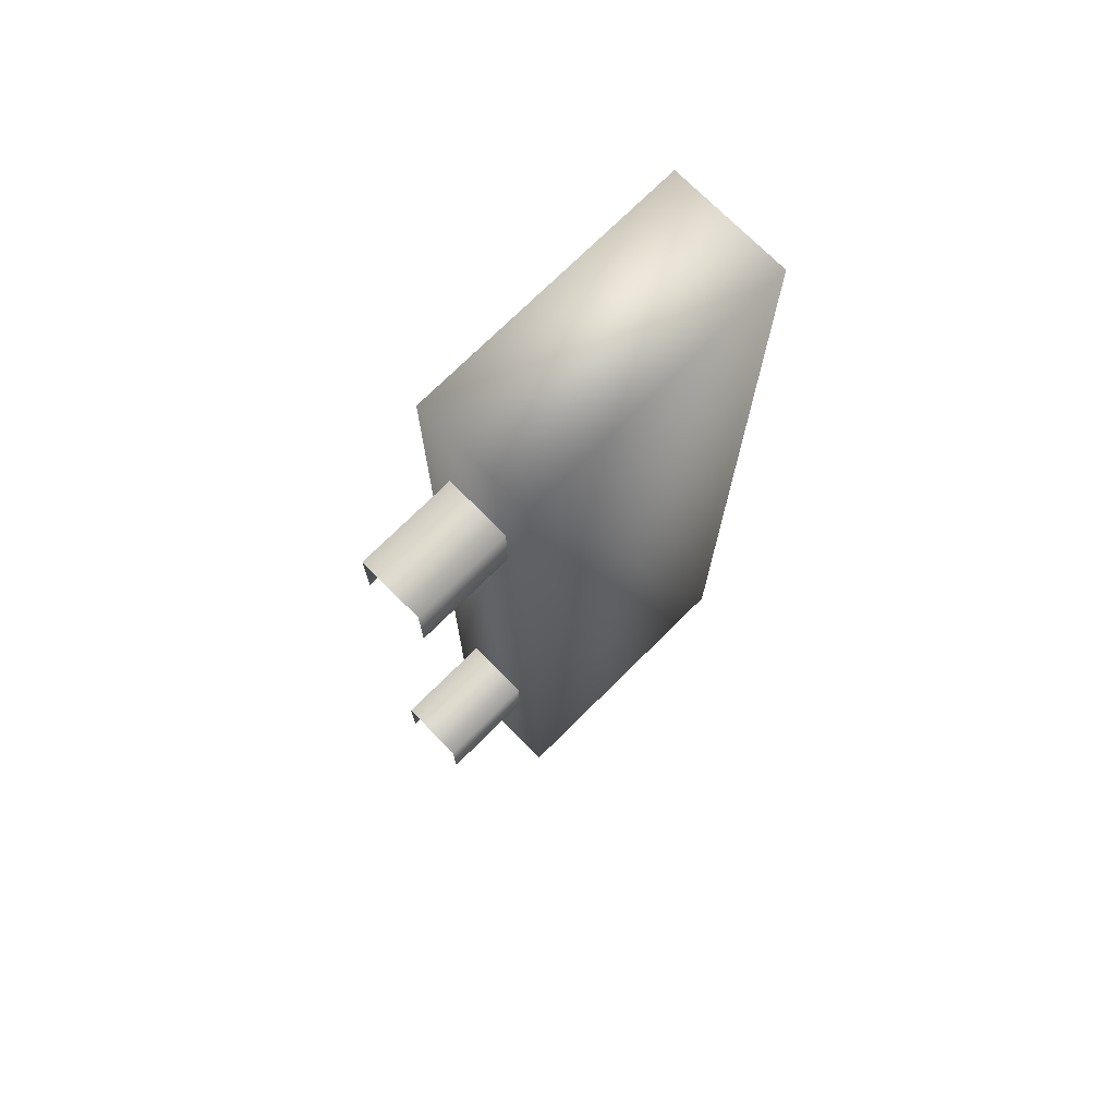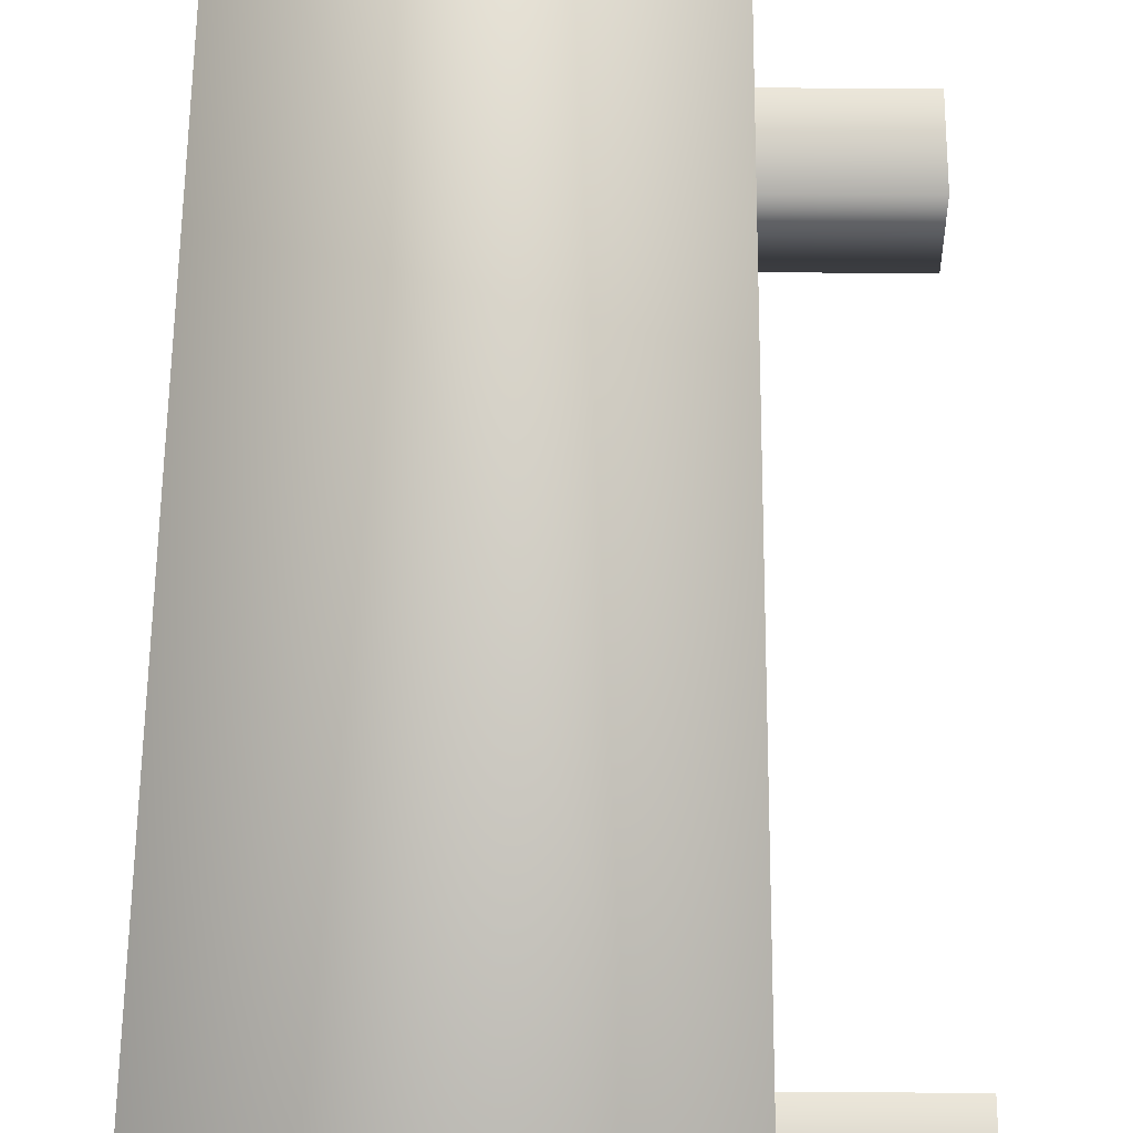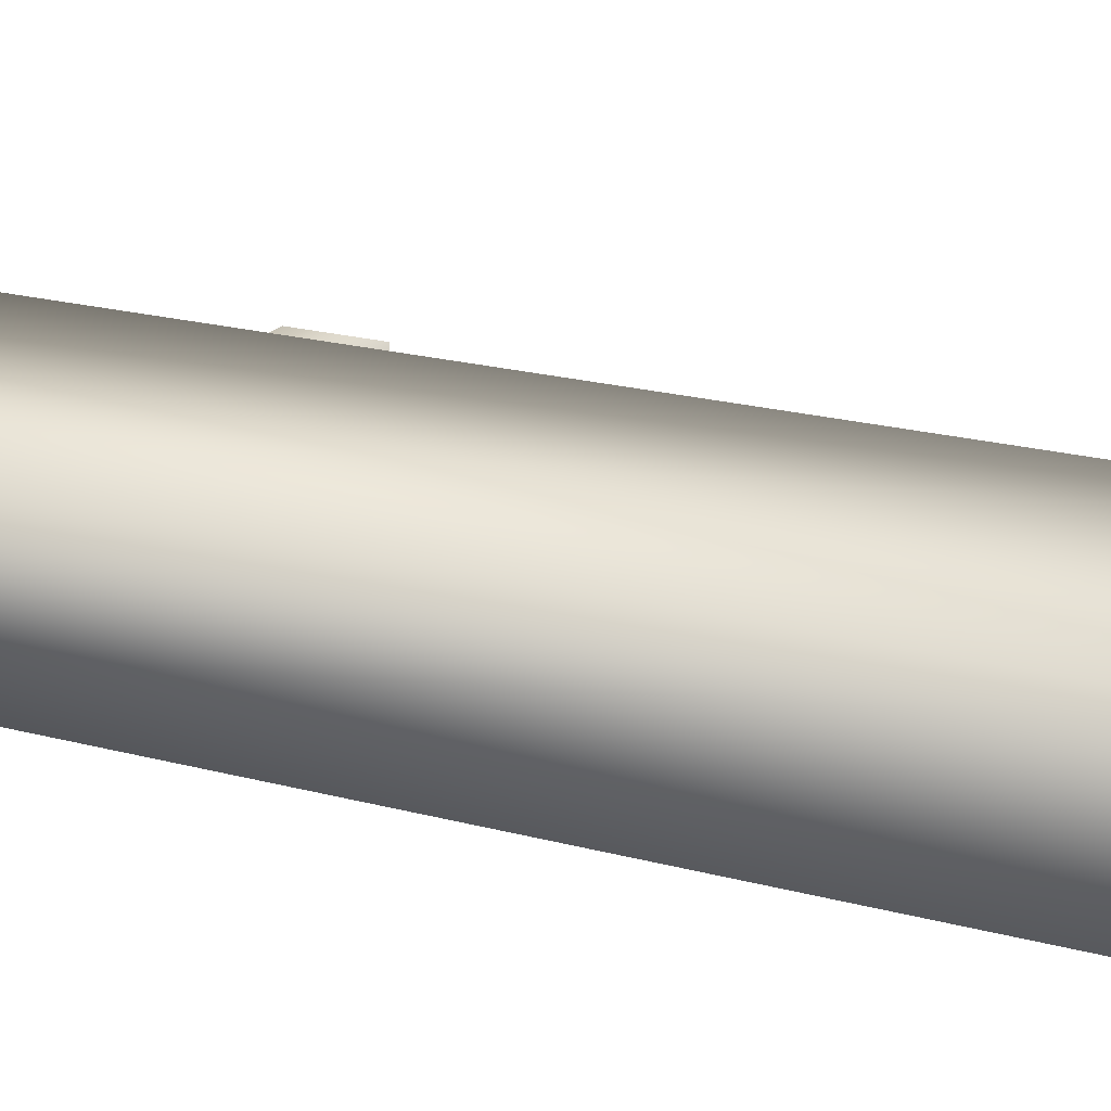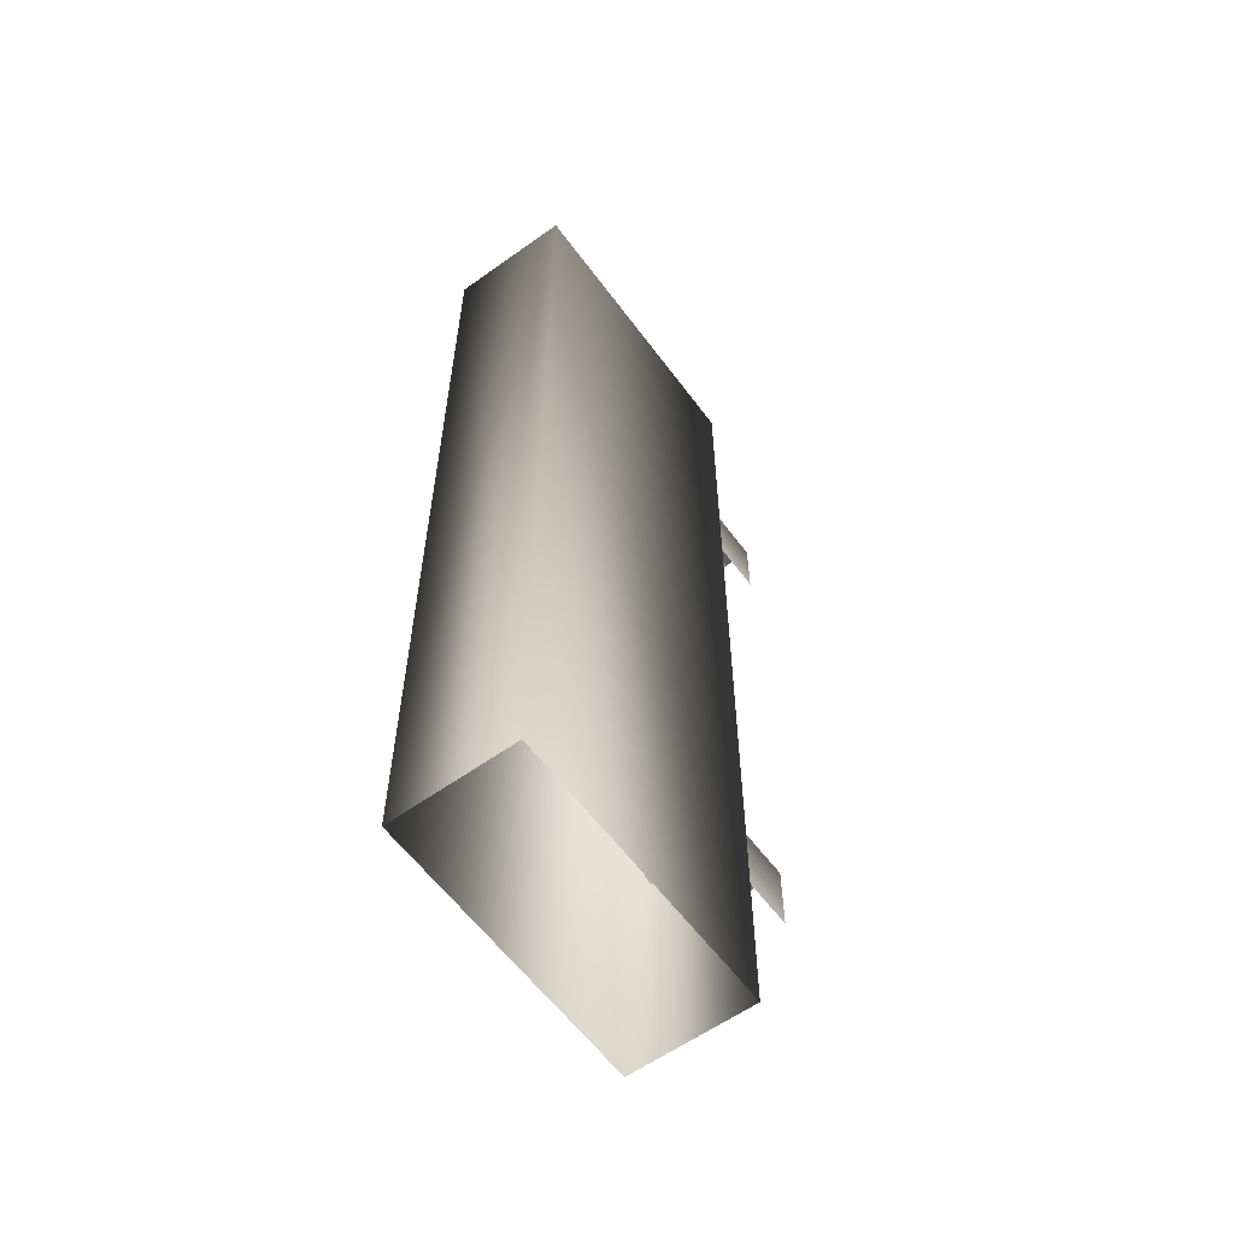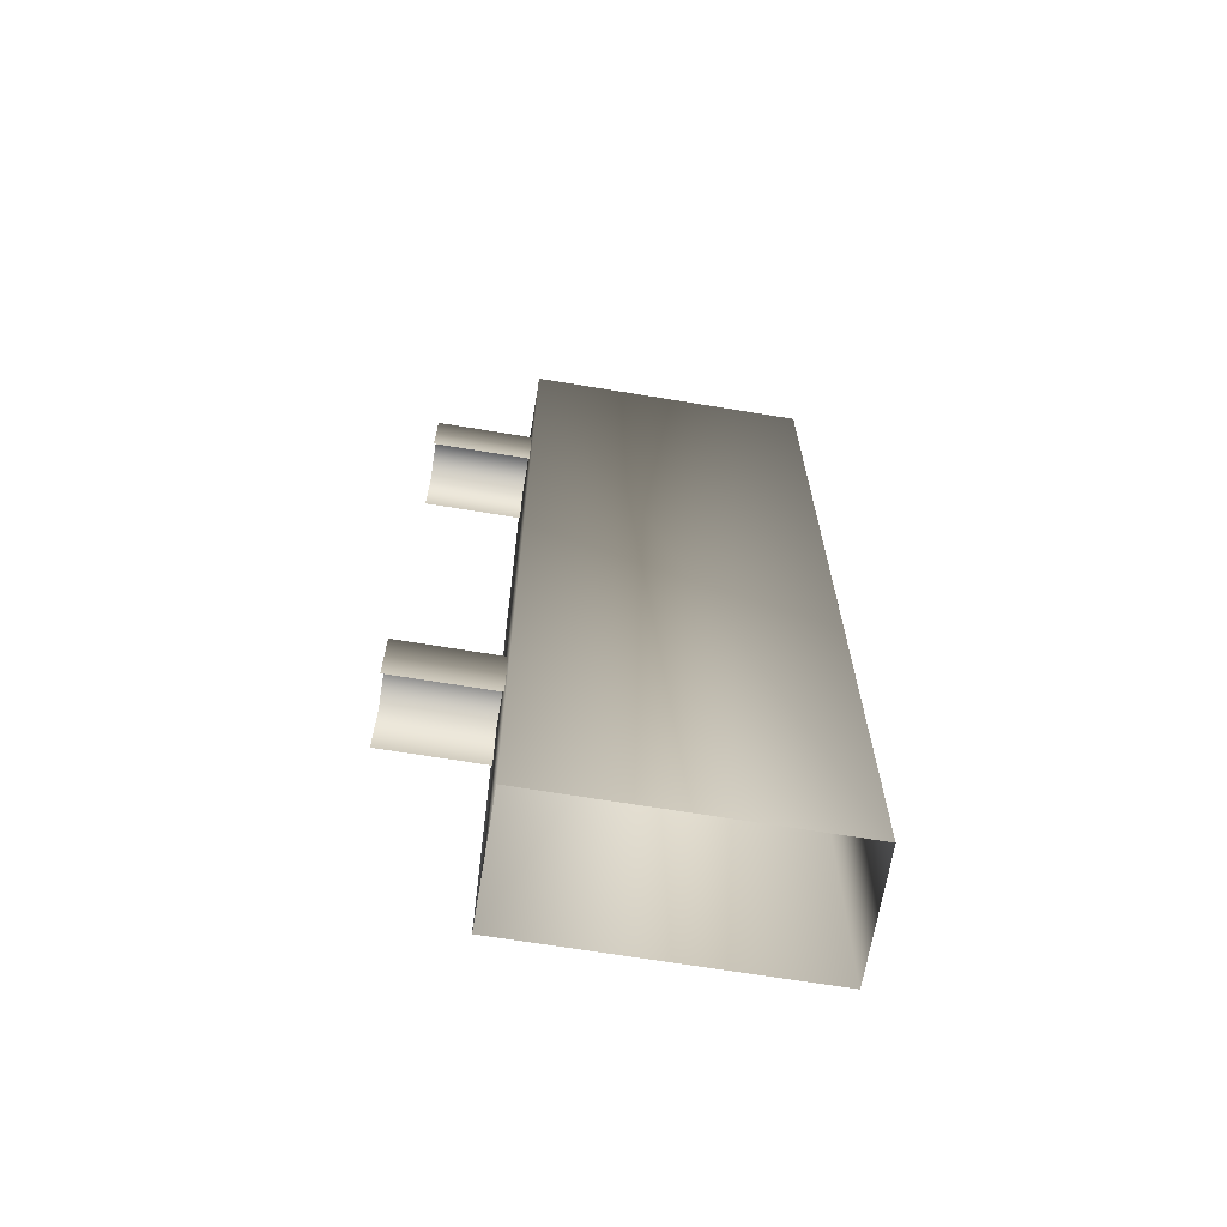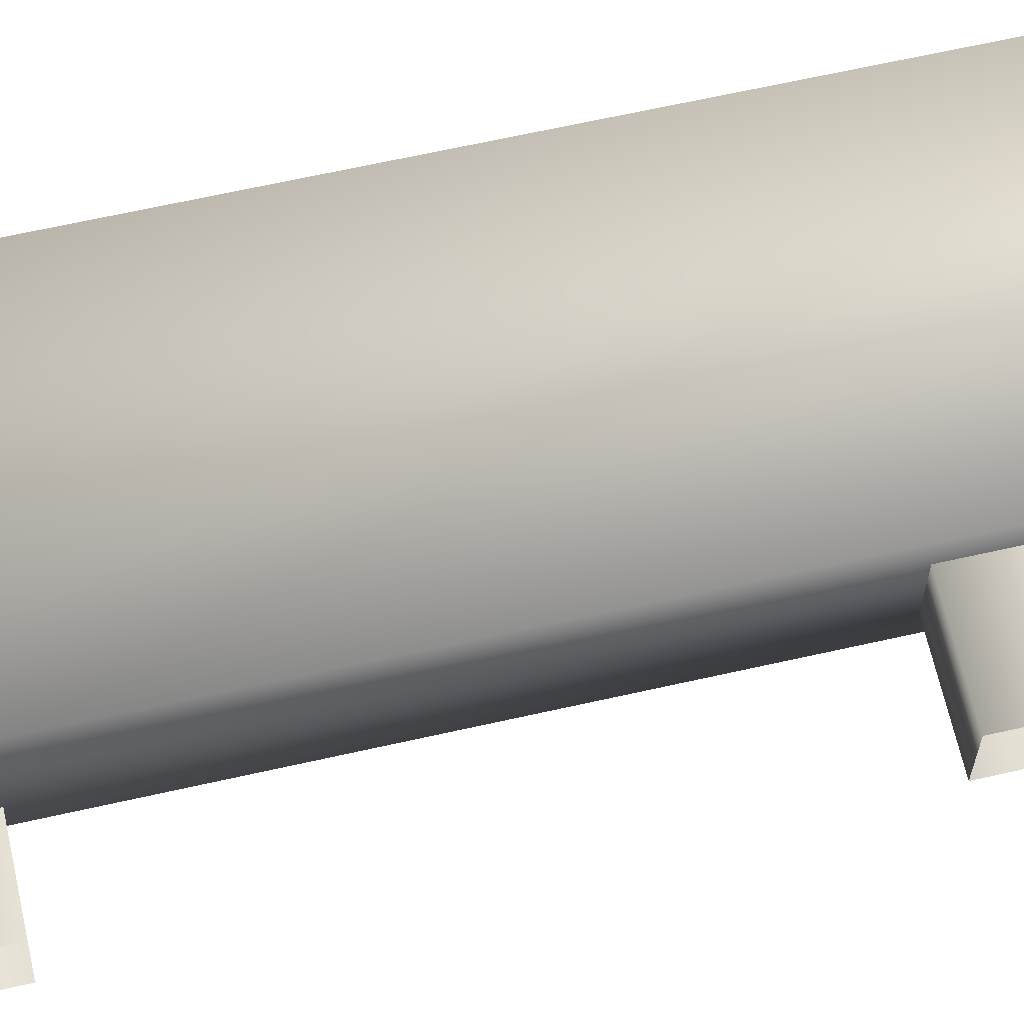
<metadata>
{"format":"obj","ext":"obj","renderer":"f3d","projection":"perspective","resolution":1024,"background":"white","views":[{"elev":73.5,"azim":-44.8,"up":"+Y"},{"elev":56.9,"azim":-179.5,"up":"+Z"},{"elev":19.2,"azim":117.7,"up":"+Z"},{"elev":-59.5,"azim":126.3,"up":"+Y"},{"elev":-67.2,"azim":-9.4,"up":"+Y"},{"elev":65.4,"azim":-102.8,"up":"+Z"}]}
</metadata>
<code>
g fcbg_arkcity_001_sign_04
v 0.4238 2.087 0.2623
v 1.644 2.087 -0.2623
v 1.644 2.087 0.2623
v 0.4238 2.087 -0.2623
v 0.4238 -2.087 -0.2623
v 1.644 -2.087 -0.2623
v 1.644 2.087 0.2623
v 1.644 -2.087 0.2623
v 0.4238 2.087 0.2623
v 1.644 2.087 0.2623
v 1.644 -2.087 0.2623
v 0.4238 -2.087 0.2623
v 0.4238 2.087 -0.2623
v 0.4238 2.087 0.2623
v 0.4238 -2.087 0.2623
v 0.4238 -2.087 -0.2623
v -1.669e-06 1.567 0.1412
v 0.4629 1.272 0.1412
v -1.669e-06 1.272 0.1412
v 0.4629 1.567 0.1412
v 0.4629 1.567 -0.1412
v -1.669e-06 1.567 -0.1412
v -1.669e-06 1.272 -0.1412
v 0.4629 1.272 -0.1412
v -1.669e-06 -0.8768 0.1412
v 0.4629 -1.173 0.1412
v -1.669e-06 -1.173 0.1412
v 0.4629 -0.8768 0.1412
v 0.4629 -0.8768 -0.1412
v -1.669e-06 -0.8768 -0.1412
v -1.669e-06 -1.173 -0.1412
v 0.4629 -1.173 -0.1412
g fcbg_arkcity_001_sign_04_0
f 3 2 1
f 2 4 1
f 5 4 2
f 6 5 2
f 6 2 7
f 8 6 7
f 11 10 9
f 12 11 9
f 15 14 13
f 16 15 13
f 19 18 17
f 18 20 17
f 20 21 17
f 21 22 17
f 23 22 21
f 24 23 21
f 27 26 25
f 26 28 25
f 28 29 25
f 29 30 25
f 31 30 29
f 32 31 29

</code>
